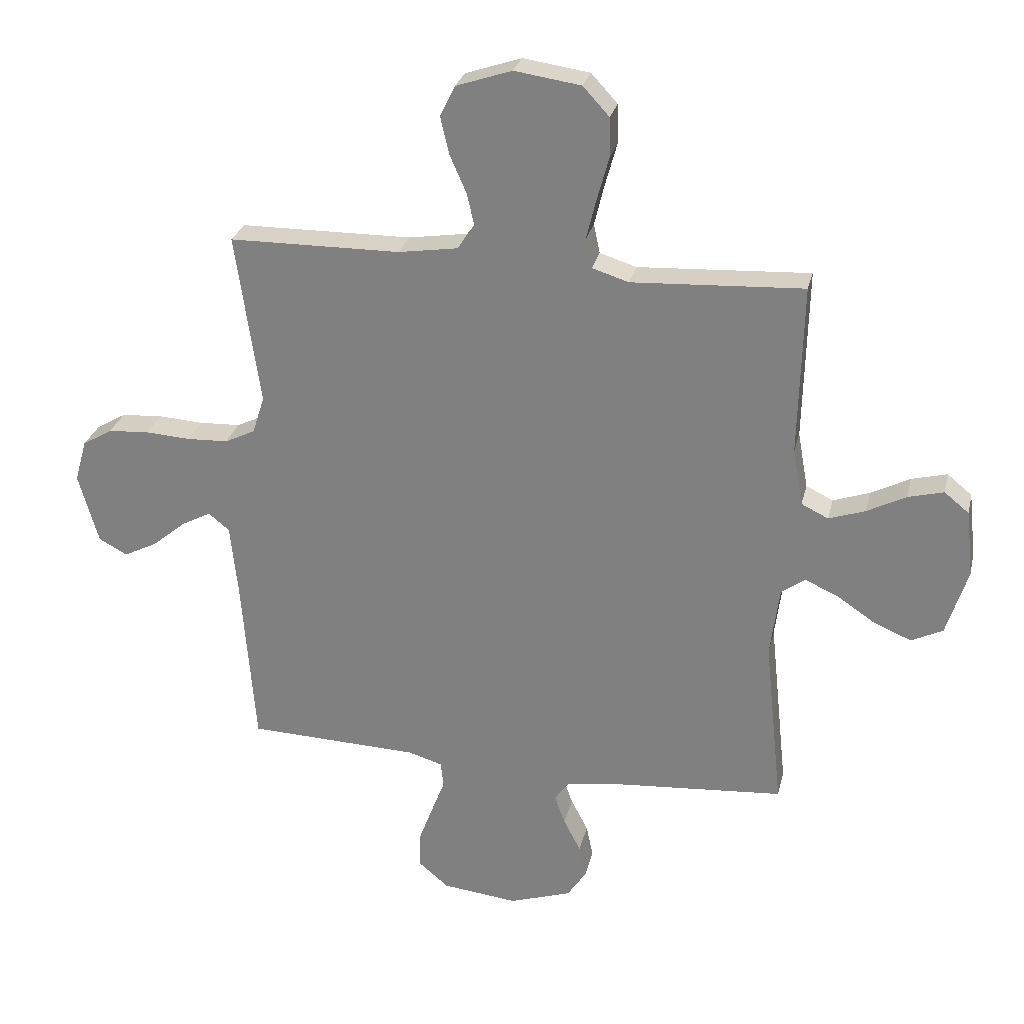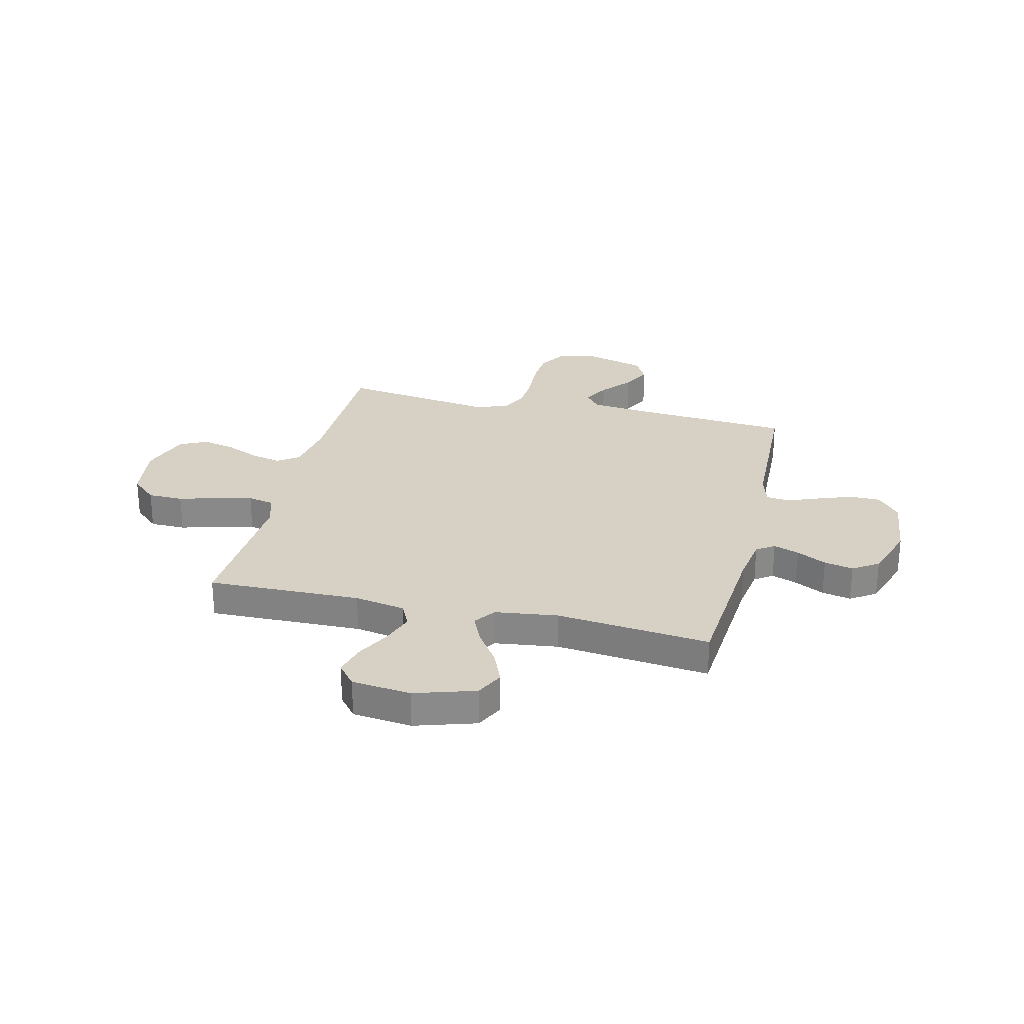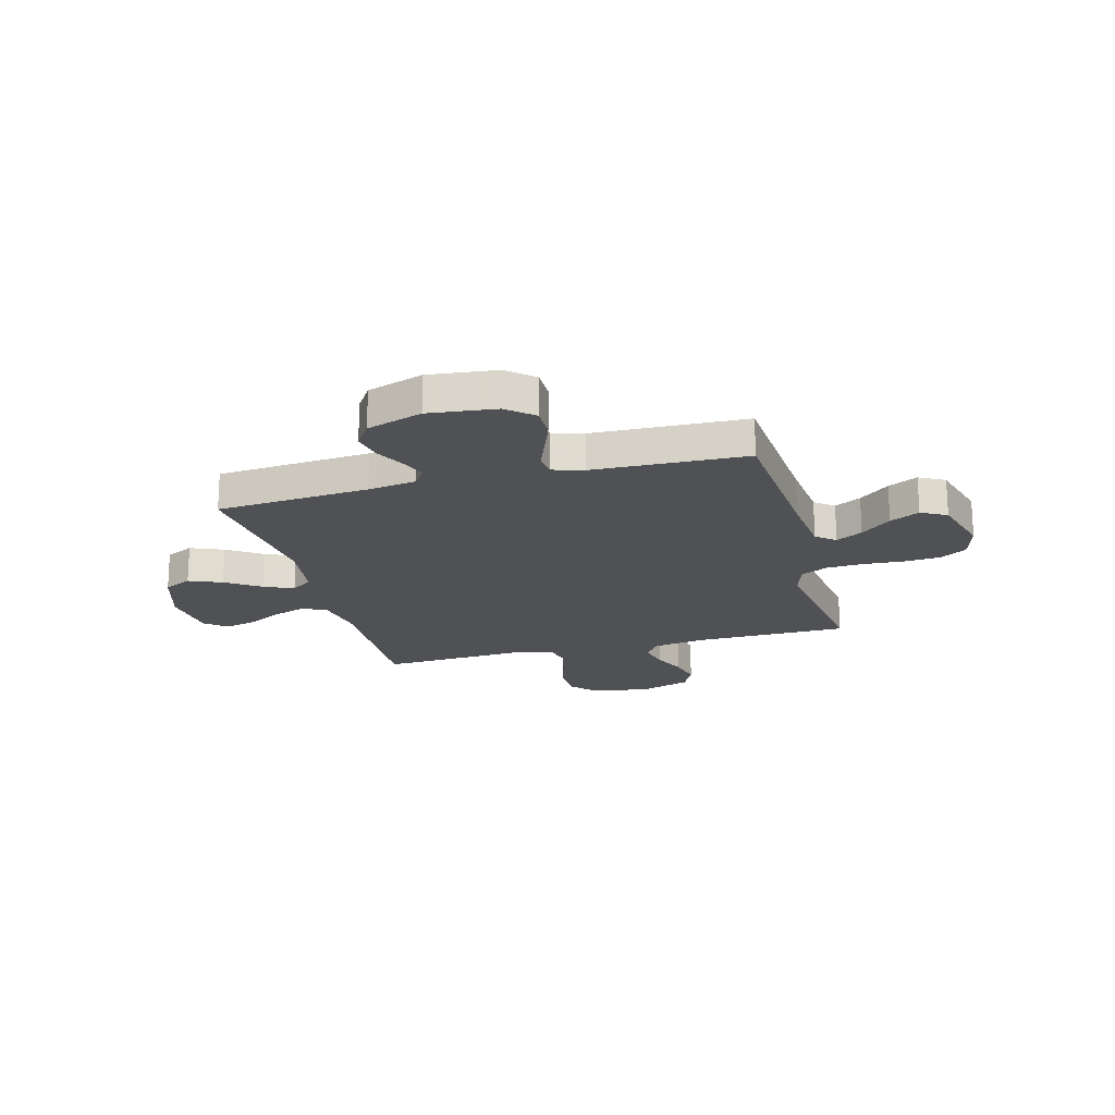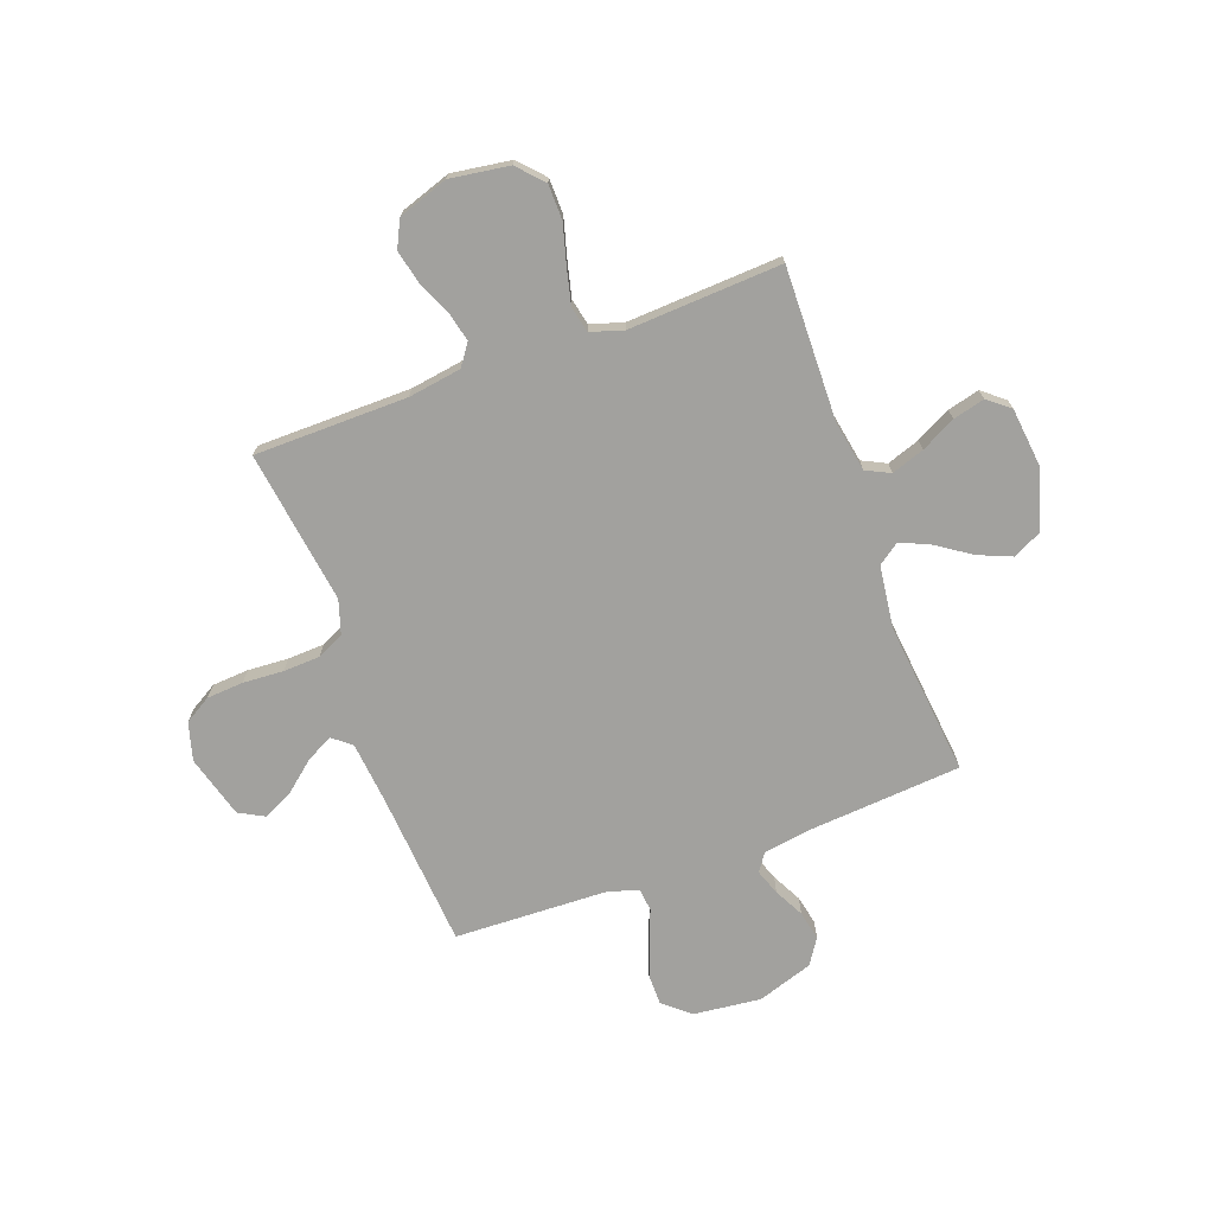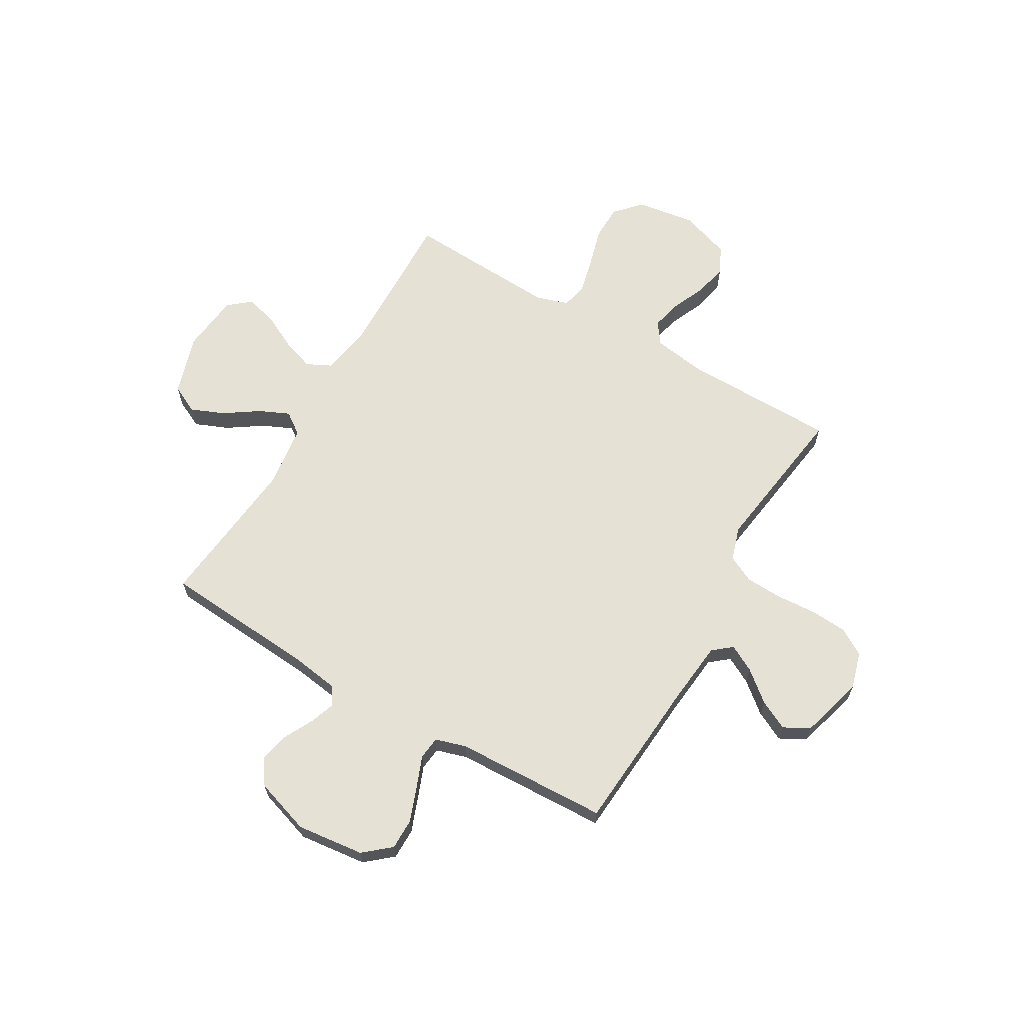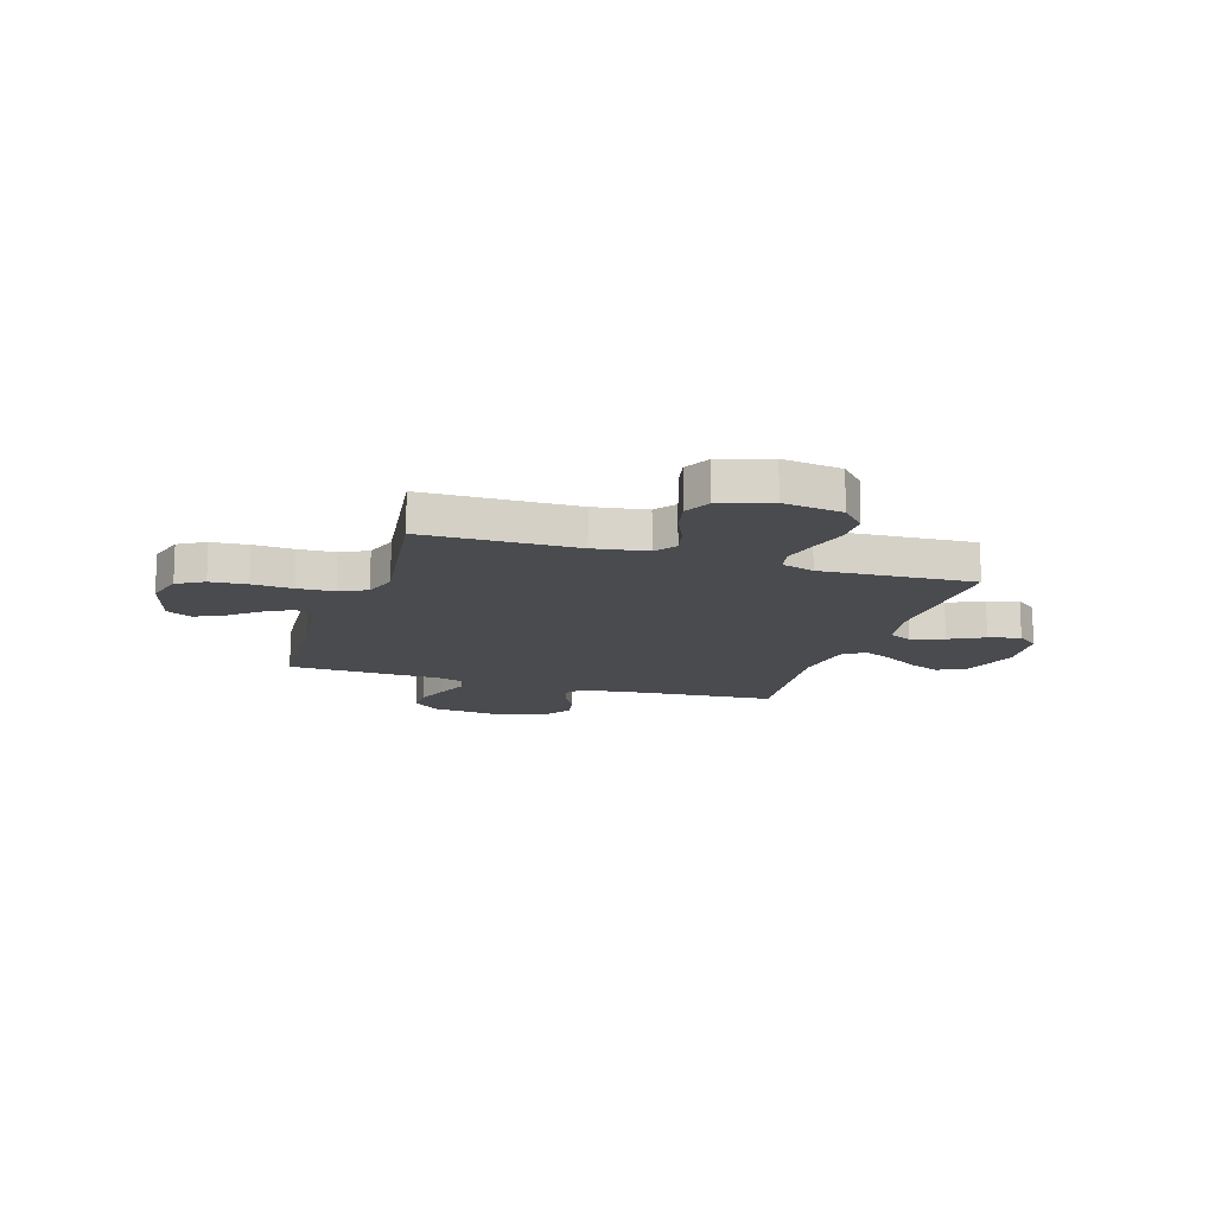
<metadata>
{"format":"obj","ext":"obj","renderer":"f3d","projection":"perspective","resolution":1024,"background":"white","views":[{"elev":27.5,"azim":12.9,"up":"+Z"},{"elev":26.9,"azim":103.5,"up":"+Y"},{"elev":-19.8,"azim":-165.0,"up":"+Y"},{"elev":-72.1,"azim":20.1,"up":"+Y"},{"elev":65.0,"azim":-149.9,"up":"+Y"},{"elev":-14.1,"azim":-17.6,"up":"+Y"}]}
</metadata>
<code>
v 0.5 0.07 -0.5
v 0.2 0.07 -0.523
v 0.106 0.07 -0.537
v 0.082 0.07 -0.572
v 0.1 0.07 -0.622
v 0.13 0.07 -0.68
v 0.142 0.07 -0.737
v 0.109 0.07 -0.787
v 0 0.07 -0.823
v -0.132 0.07 -0.808
v -0.184 0.07 -0.764
v -0.184 0.07 -0.703
v -0.159 0.07 -0.636
v -0.135 0.07 -0.574
v -0.14 0.07 -0.529
v -0.2 0.07 -0.511
v -0.5 0.07 -0.5
v -0.523 0.07 -0.2
v -0.536 0.07 -0.074
v -0.573 0.07 -0.044
v -0.625 0.07 -0.072
v -0.684 0.07 -0.121
v -0.742 0.07 -0.15
v -0.792 0.07 -0.123
v -0.827 0.07 0
v -0.806 0.07 0.074
v -0.754 0.07 0.105
v -0.682 0.07 0.11
v -0.603 0.07 0.105
v -0.531 0.07 0.108
v -0.478 0.07 0.134
v -0.457 0.07 0.2
v -0.5 0.07 0.5
v -0.2 0.07 0.503
v -0.096 0.07 0.519
v -0.066 0.07 0.561
v -0.08 0.07 0.62
v -0.109 0.07 0.686
v -0.124 0.07 0.751
v -0.098 0.07 0.804
v 0 0.07 0.837
v 0.116 0.07 0.82
v 0.162 0.07 0.77
v 0.163 0.07 0.701
v 0.142 0.07 0.625
v 0.125 0.07 0.555
v 0.136 0.07 0.504
v 0.2 0.07 0.484
v 0.5 0.07 0.5
v 0.493 0.07 0.2
v 0.511 0.07 0.101
v 0.558 0.07 0.078
v 0.622 0.07 0.1
v 0.69 0.07 0.135
v 0.752 0.07 0.151
v 0.795 0.07 0.116
v 0.808 0.07 0
v 0.771 0.07 -0.118
v 0.716 0.07 -0.145
v 0.651 0.07 -0.118
v 0.584 0.07 -0.073
v 0.526 0.07 -0.047
v 0.484 0.07 -0.077
v 0.468 0.07 -0.2
v 0.5 0 -0.5
v 0.2 0 -0.523
v 0.106 0 -0.537
v 0.082 0 -0.572
v 0.1 0 -0.622
v 0.13 0 -0.68
v 0.142 0 -0.737
v 0.109 0 -0.787
v 0 0 -0.823
v -0.132 0 -0.808
v -0.184 0 -0.764
v -0.184 0 -0.703
v -0.159 0 -0.636
v -0.135 0 -0.574
v -0.14 0 -0.529
v -0.2 0 -0.511
v -0.5 0 -0.5
v -0.523 0 -0.2
v -0.536 0 -0.074
v -0.573 0 -0.044
v -0.625 0 -0.072
v -0.684 0 -0.121
v -0.742 0 -0.15
v -0.792 0 -0.123
v -0.827 0 0
v -0.806 0 0.074
v -0.754 0 0.105
v -0.682 0 0.11
v -0.603 0 0.105
v -0.531 0 0.108
v -0.478 0 0.134
v -0.457 0 0.2
v -0.5 0 0.5
v -0.2 0 0.503
v -0.096 0 0.519
v -0.066 0 0.561
v -0.08 0 0.62
v -0.109 0 0.686
v -0.124 0 0.751
v -0.098 0 0.804
v 0 0 0.837
v 0.116 0 0.82
v 0.162 0 0.77
v 0.163 0 0.701
v 0.142 0 0.625
v 0.125 0 0.555
v 0.136 0 0.504
v 0.2 0 0.484
v 0.5 0 0.5
v 0.493 0 0.2
v 0.511 0 0.101
v 0.558 0 0.078
v 0.622 0 0.1
v 0.69 0 0.135
v 0.752 0 0.151
v 0.795 0 0.116
v 0.808 0 0
v 0.771 0 -0.118
v 0.716 0 -0.145
v 0.651 0 -0.118
v 0.584 0 -0.073
v 0.526 0 -0.047
v 0.484 0 -0.077
v 0.468 0 -0.2
f 58 59 60 61
f 58 61 62
f 57 58 62
f 56 57 62
f 53 54 55 56
f 52 53 56 62
f 51 52 62 63
f 48 49 50
f 47 48 50 51
f 42 43 44 45
f 42 45 46
f 41 42 46
f 40 41 46 47
f 37 38 39 40
f 36 37 40 47
f 32 33 34
f 31 32 34 35
f 26 27 28 29
f 26 29 30
f 25 26 30
f 24 25 30
f 21 22 23 24
f 20 21 24 30
f 19 20 30 31
f 16 17 18
f 15 16 18 19
f 11 12 13 14
f 9 10 11 14
f 9 14 15
f 8 9 15
f 5 6 7 8
f 4 5 8 15
f 3 4 15 19
f 64 1 2
f 63 64 2 3
f 35 36 47 51
f 31 35 51 63
f 3 19 31 63
f 125 124 123 122
f 126 125 122
f 126 122 121
f 126 121 120
f 120 119 118 117
f 126 120 117 116
f 127 126 116 115
f 114 113 112
f 115 114 112 111
f 109 108 107 106
f 110 109 106
f 110 106 105
f 111 110 105 104
f 104 103 102 101
f 111 104 101 100
f 98 97 96
f 99 98 96 95
f 93 92 91 90
f 94 93 90
f 94 90 89
f 94 89 88
f 88 87 86 85
f 94 88 85 84
f 95 94 84 83
f 82 81 80
f 83 82 80 79
f 78 77 76 75
f 78 75 74 73
f 79 78 73
f 79 73 72
f 72 71 70 69
f 79 72 69 68
f 83 79 68 67
f 66 65 128
f 67 66 128 127
f 115 111 100 99
f 127 115 99 95
f 127 95 83 67
f 1 65 66 2
f 2 66 67 3
f 3 67 68 4
f 4 68 69 5
f 5 69 70 6
f 6 70 71 7
f 7 71 72 8
f 8 72 73 9
f 9 73 74 10
f 10 74 75 11
f 11 75 76 12
f 12 76 77 13
f 13 77 78 14
f 14 78 79 15
f 15 79 80 16
f 16 80 81 17
f 17 81 82 18
f 18 82 83 19
f 19 83 84 20
f 20 84 85 21
f 21 85 86 22
f 22 86 87 23
f 23 87 88 24
f 24 88 89 25
f 25 89 90 26
f 26 90 91 27
f 27 91 92 28
f 28 92 93 29
f 29 93 94 30
f 30 94 95 31
f 31 95 96 32
f 32 96 97 33
f 33 97 98 34
f 34 98 99 35
f 35 99 100 36
f 36 100 101 37
f 37 101 102 38
f 38 102 103 39
f 39 103 104 40
f 40 104 105 41
f 41 105 106 42
f 42 106 107 43
f 43 107 108 44
f 44 108 109 45
f 45 109 110 46
f 46 110 111 47
f 47 111 112 48
f 48 112 113 49
f 49 113 114 50
f 50 114 115 51
f 51 115 116 52
f 52 116 117 53
f 53 117 118 54
f 54 118 119 55
f 55 119 120 56
f 56 120 121 57
f 57 121 122 58
f 58 122 123 59
f 59 123 124 60
f 60 124 125 61
f 61 125 126 62
f 62 126 127 63
f 63 127 128 64
f 64 128 65 1

</code>
